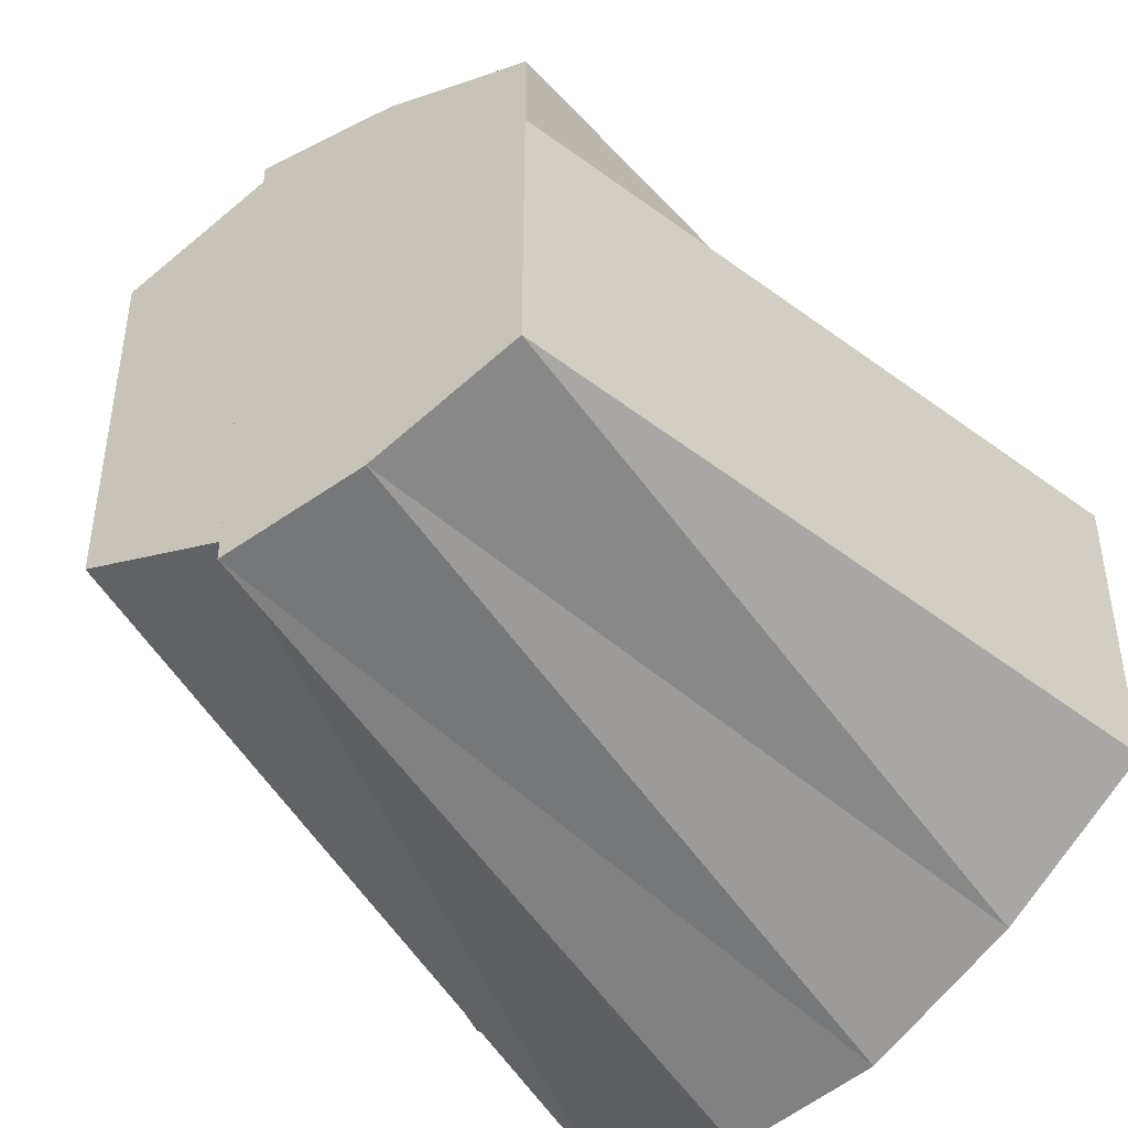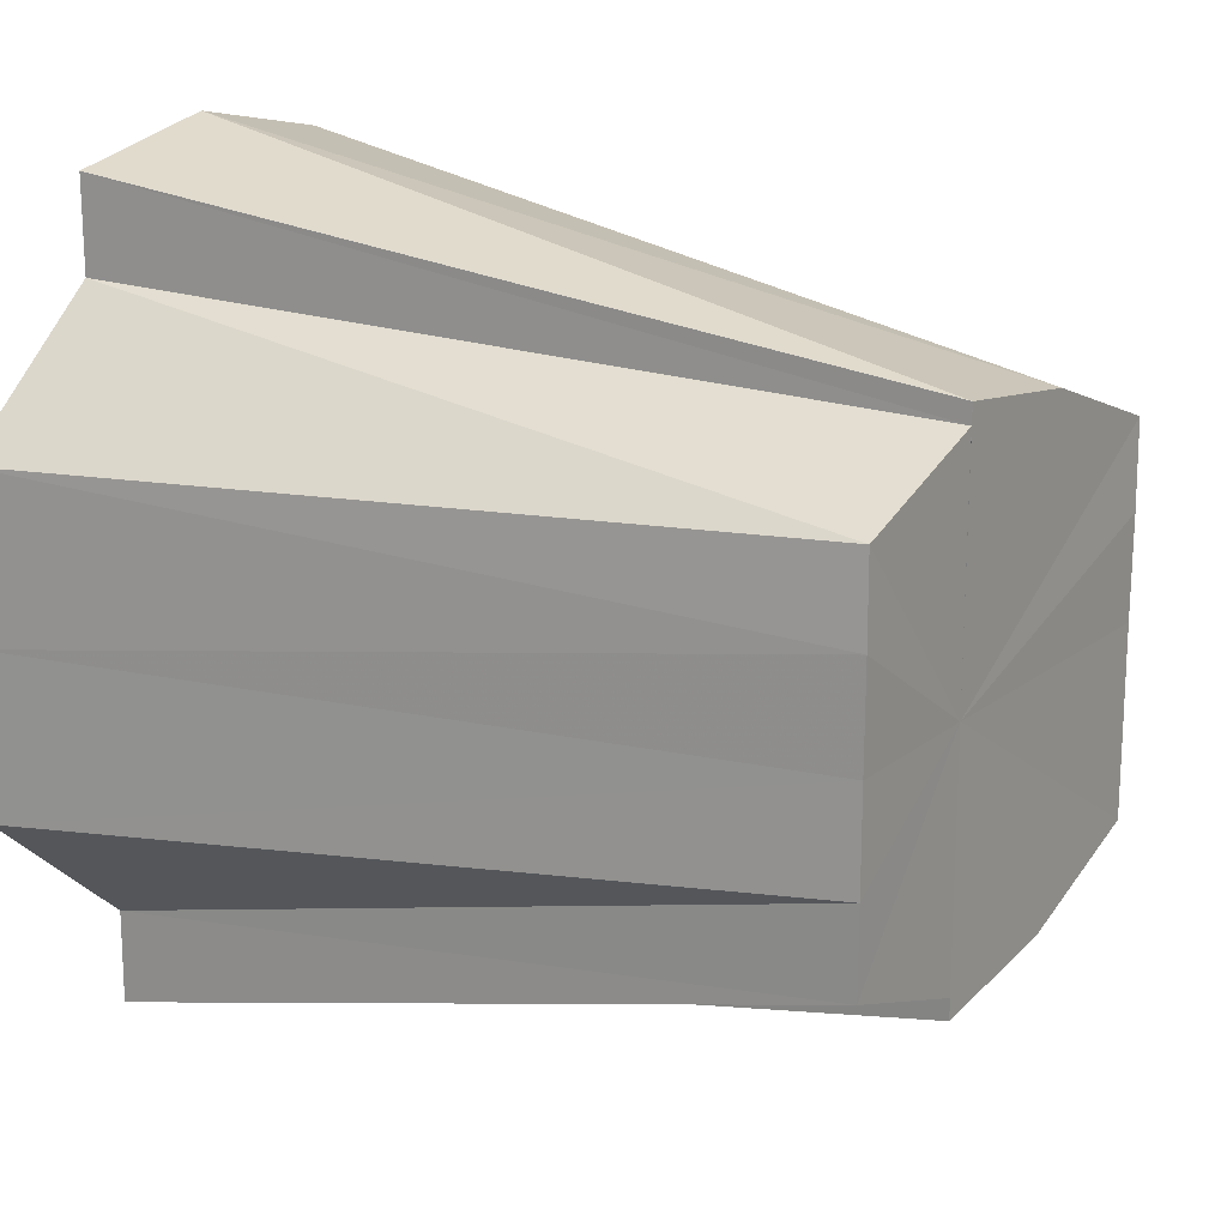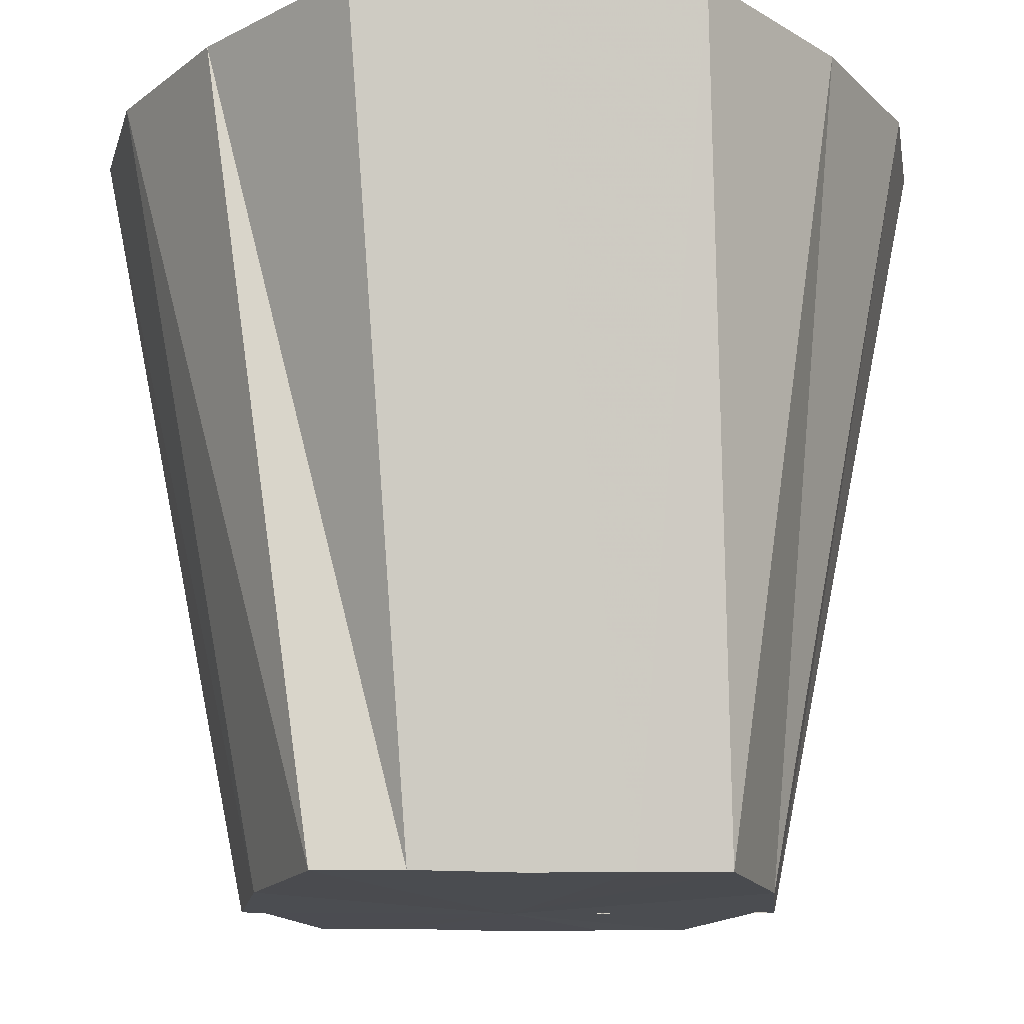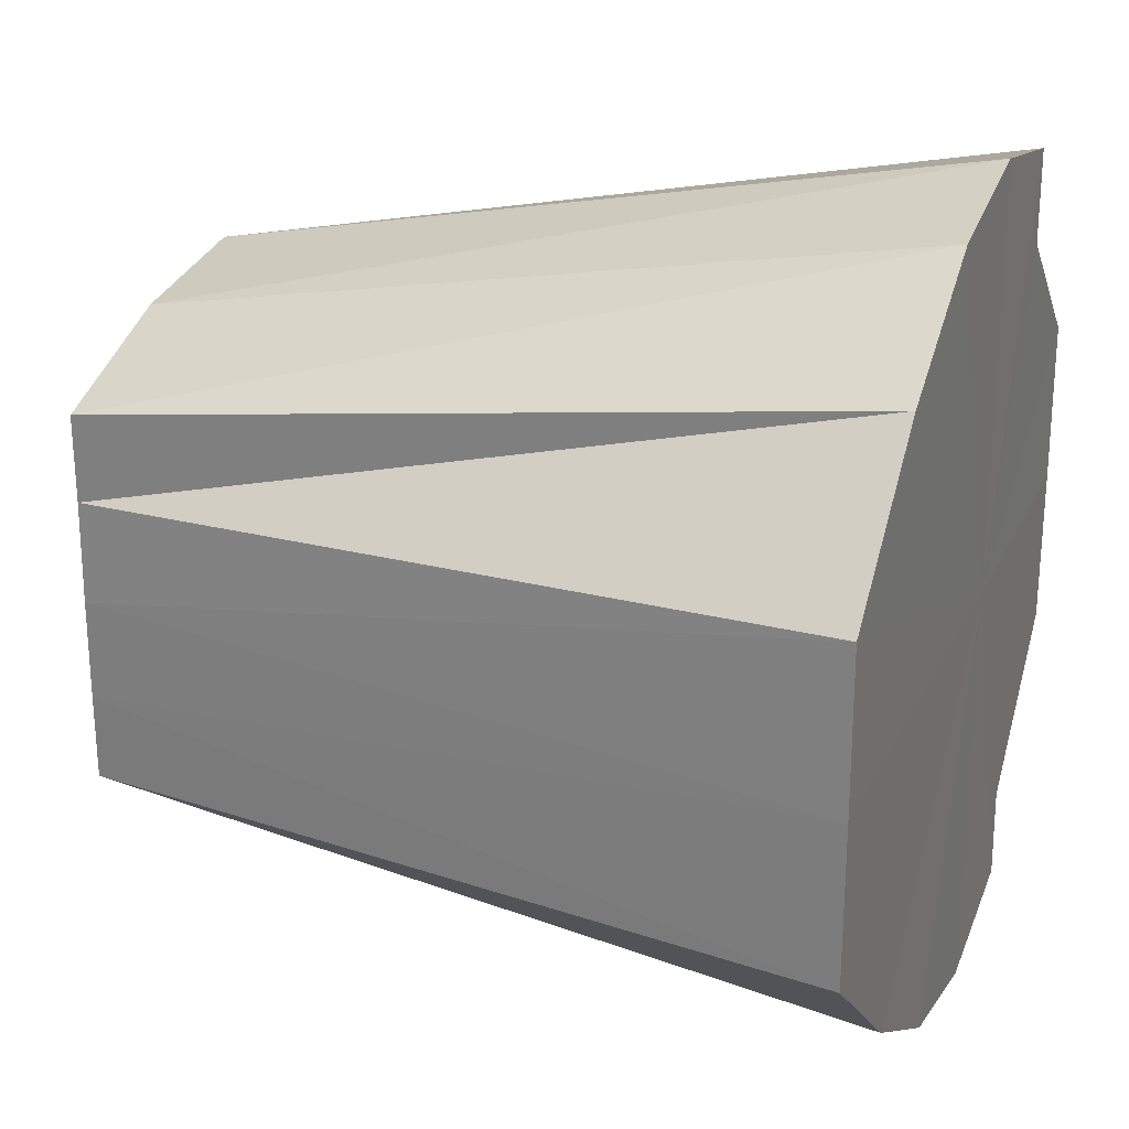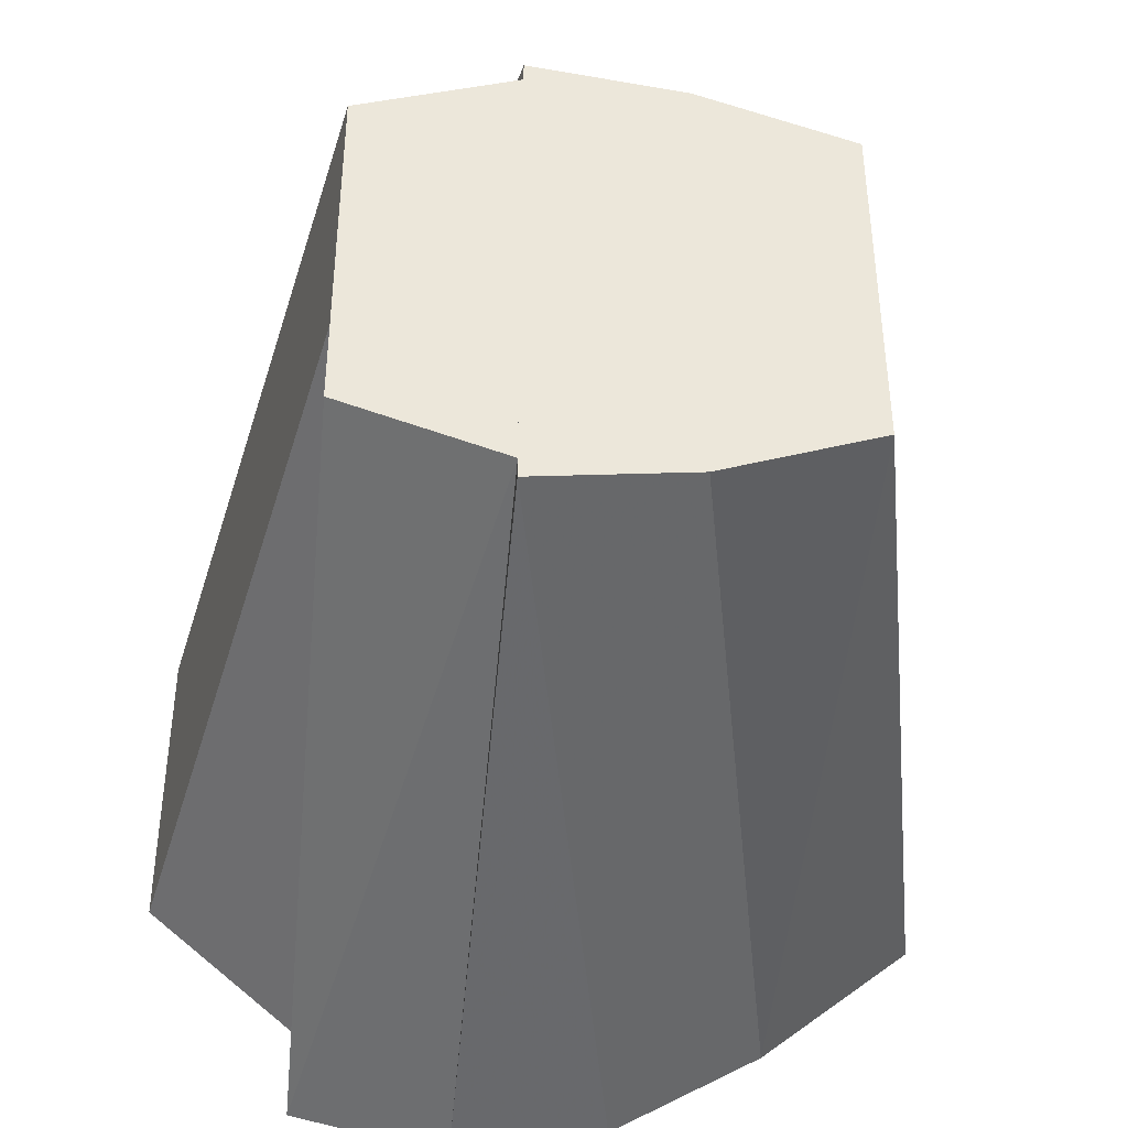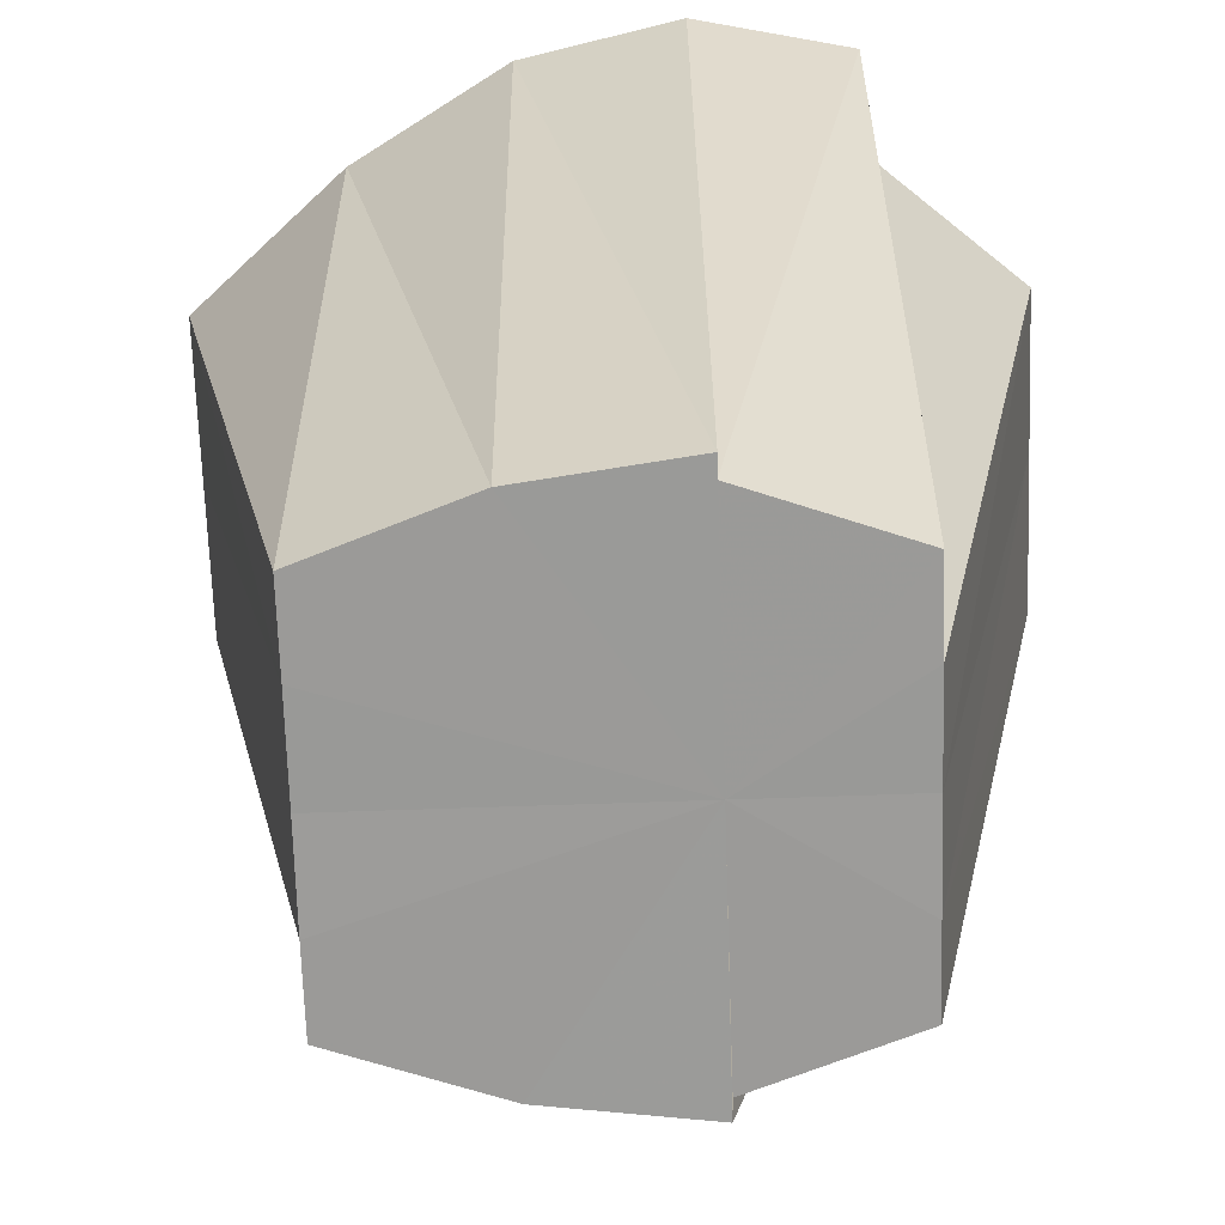
<metadata>
{"format":"obj","ext":"obj","renderer":"f3d","projection":"perspective","resolution":1024,"background":"white","views":[{"elev":-44.4,"azim":35.2,"up":"+Z"},{"elev":17.9,"azim":-55.8,"up":"+Z"},{"elev":-15.1,"azim":87.9,"up":"+Y"},{"elev":24.3,"azim":110.6,"up":"+Z"},{"elev":-42.0,"azim":-5.6,"up":"+Z"},{"elev":-69.4,"azim":-178.0,"up":"+Y"}]}
</metadata>
<code>
o 16716
v 2230 1860 10.14
v 2230 1860 10.14
v 2230 1860 10.13
v 2230 1860 10.14
v 2230 1860 10.13
v 2230 1860 10.14
v 2230 1860 10.13
v 2230 1860 10.13
v 2230 1860 10.14
v 2230 1860 10.13
v 2230 1860 10.14
v 2230 1860 10.14
v 2230 1860 10.13
v 2230 1860 10.14
v 2230 1860 10.12
v 2230 1860 10.13
v 2230 1860 10.12
v 2230 1860 10.13
v 2230 1860 10.13
v 2230 1860 10.12
v 2230 1860 10.13
v 2230 1860 10.11
v 2230 1860 10.1
v 2230 1860 10.1
v 2230 1860 10.1
v 2230 1860 10.12
v 2230 1860 10.12
v 2230 1860 10.13
v 2230 1860 10.11
v 2230 1860 10.11
v 2230 1860 10.12
v 2230 1860 10.1
v 2230 1860 10.1
v 2230 1860 10.11
v 2230 1860 10.09
v 2230 1860 10.1
v 2230 1860 10.09
v 2230 1860 10.1
v 2230 1860 10.09
v 2230 1860 10.1
v 2230 1860 10.1
v 2230 1860 10.1
v 2230 1860 10.09
v 2230 1860 10.09
v 2230 1860 10.1
v 2230 1860 10.09
v 2230 1860 10.1
v 2230 1860 10.11
v 2230 1860 10.11
v 2230 1860 10.12
v 2230 1860 10.11
v 2230 1860 10.12
v 2230 1860 10.12
v 2230 1860 10.12
v 2230 1860 10.13
v 2230 1860 10.14
v 2230 1860 10.13
v 2230 1860 10.13
v 2230 1860 10.1
v 2230 1860 10.1
v 2230 1860 10.11
v 2230 1860 10.1
v 2230 1860 10.1
v 2230 1860 10.1
v 2230 1860 10.14
v 2230 1860 10.13
v 2230 1860 10.12
v 2230 1860 10.14
v 2230 1860 10.12
v 2230 1860 10.14
v 2230 1860 10.14
v 2230 1860 10.14
v 2230 1860 10.13
v 2230 1860 10.14
v 2230 1860 10.12
v 2230 1860 10.13
v 2230 1860 10.11
v 2230 1860 10.12
v 2230 1860 10.1
v 2230 1860 10.11
v 2230 1860 10.09
v 2230 1860 10.1
v 2230 1860 10.09
v 2230 1860 10.09
f 1 2 3
f 2 4 5
f 6 5 3
f 4 7 8
f 9 1 10
f 11 3 10
f 12 9 13
f 14 10 13
f 10 3 15
f 13 10 15
f 16 12 17
f 18 19 15
f 20 21 15
f 22 23 15
f 24 25 15
f 26 16 27
f 28 17 27
f 27 17 15
f 29 26 30
f 31 27 30
f 30 27 15
f 32 29 33
f 34 30 33
f 33 30 15
f 35 32 36
f 37 35 38
f 39 36 40
f 40 36 15
f 41 42 15
f 43 42 41
f 44 45 42
f 46 44 42
f 47 46 41
f 48 47 49
f 50 49 15
f 51 49 50
f 52 48 50
f 53 50 15
f 7 52 53
f 54 50 53
f 8 53 15
f 55 53 8
f 56 57 58
f 59 60 61
f 62 63 64
f 65 66 67
f 68 69 70
f 70 69 71
f 72 69 68
f 71 69 73
f 74 69 72
f 73 69 75
f 76 69 74
f 75 69 77
f 78 69 76
f 77 69 79
f 80 69 78
f 79 69 81
f 82 69 80
f 81 69 83
f 84 69 82
f 83 69 84

</code>
